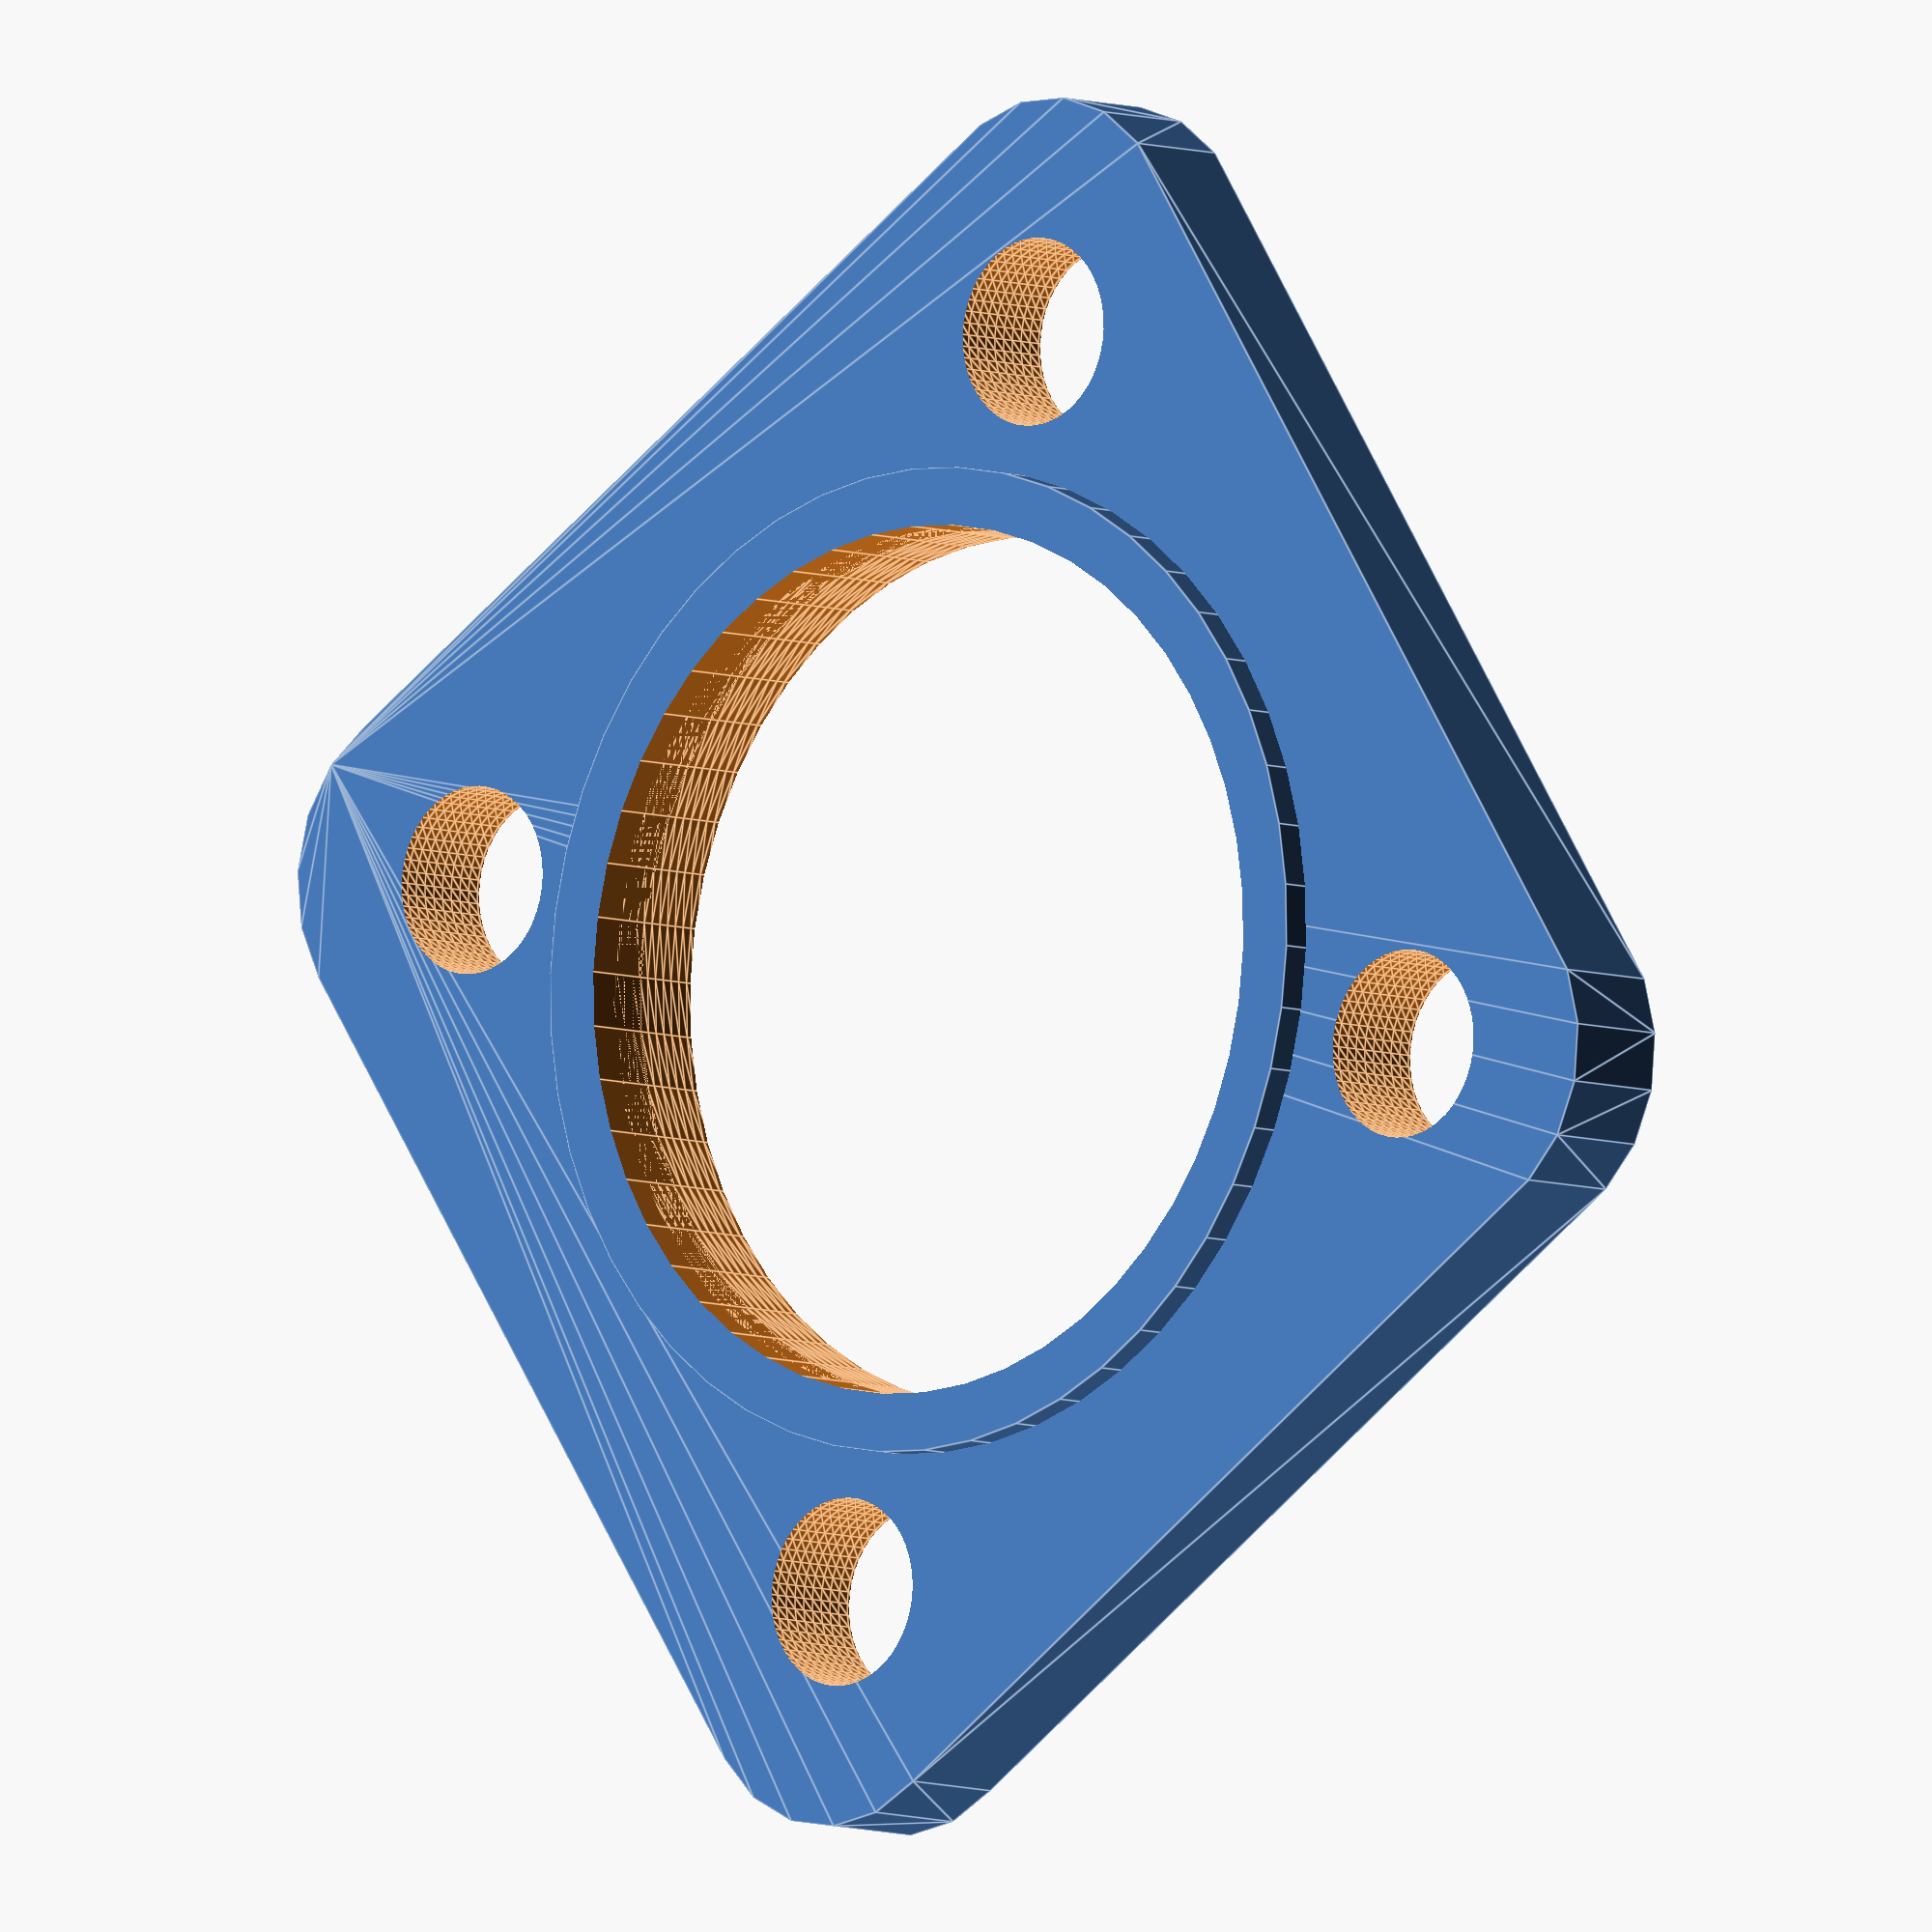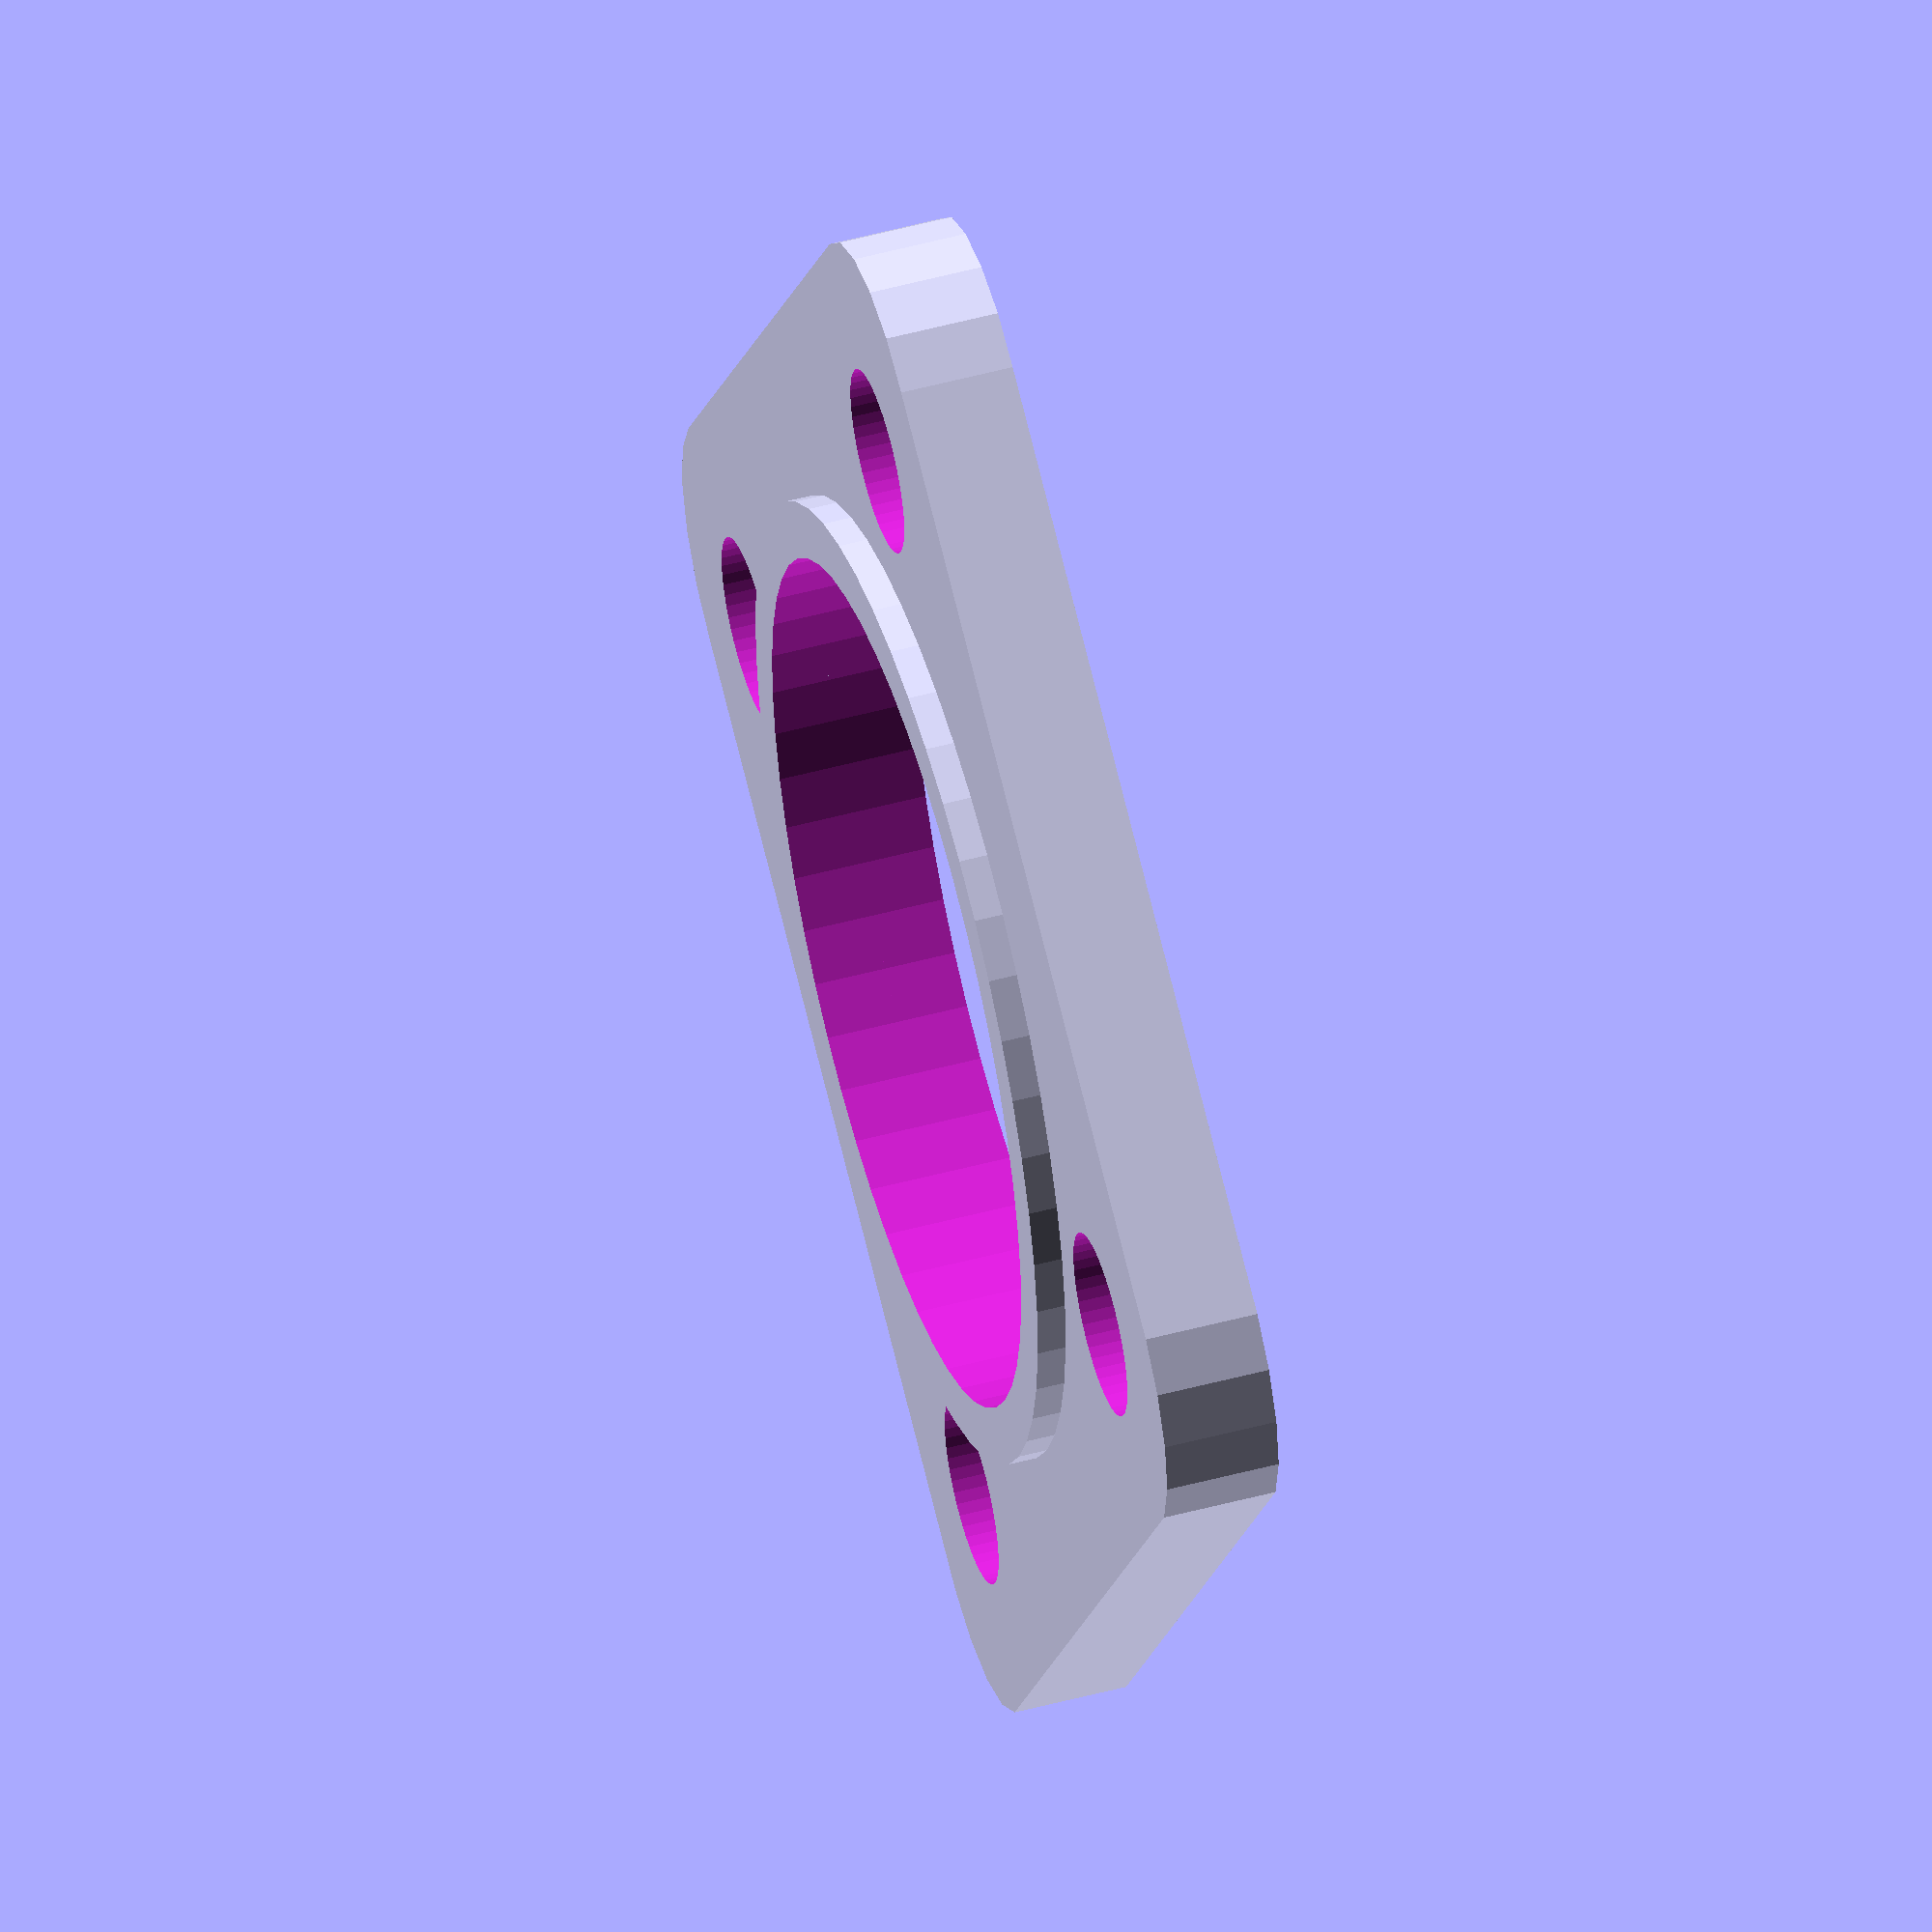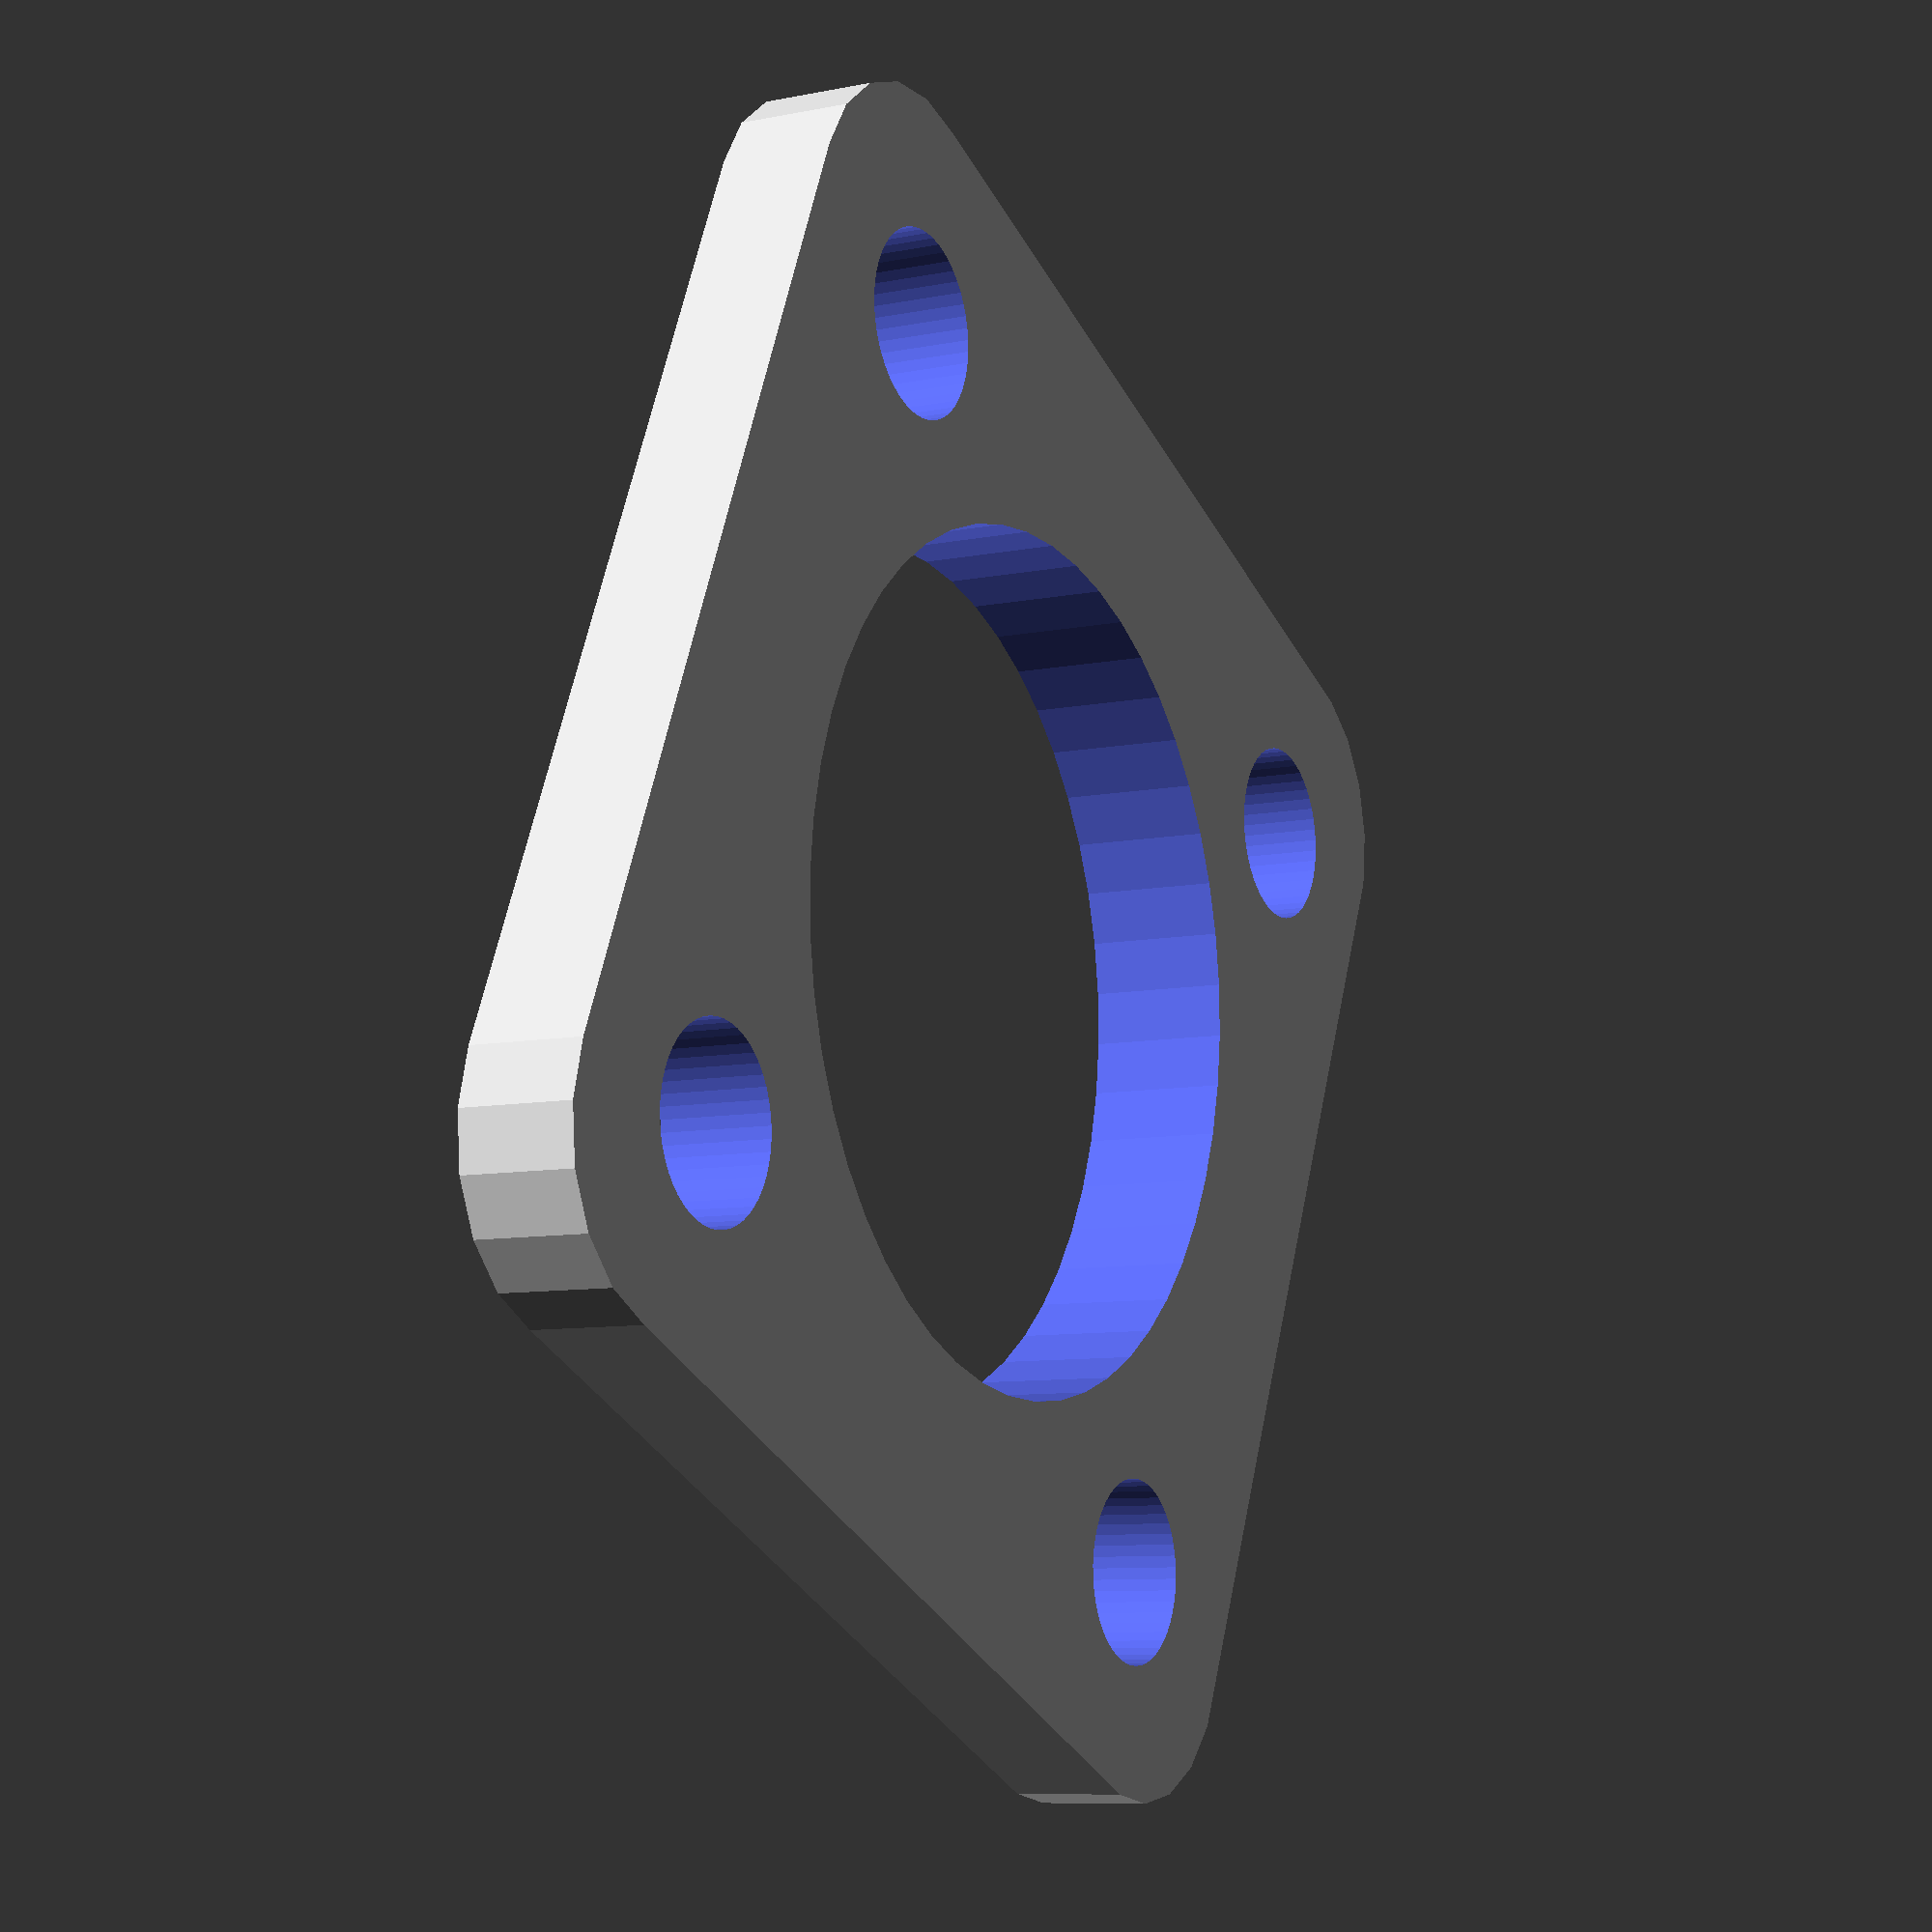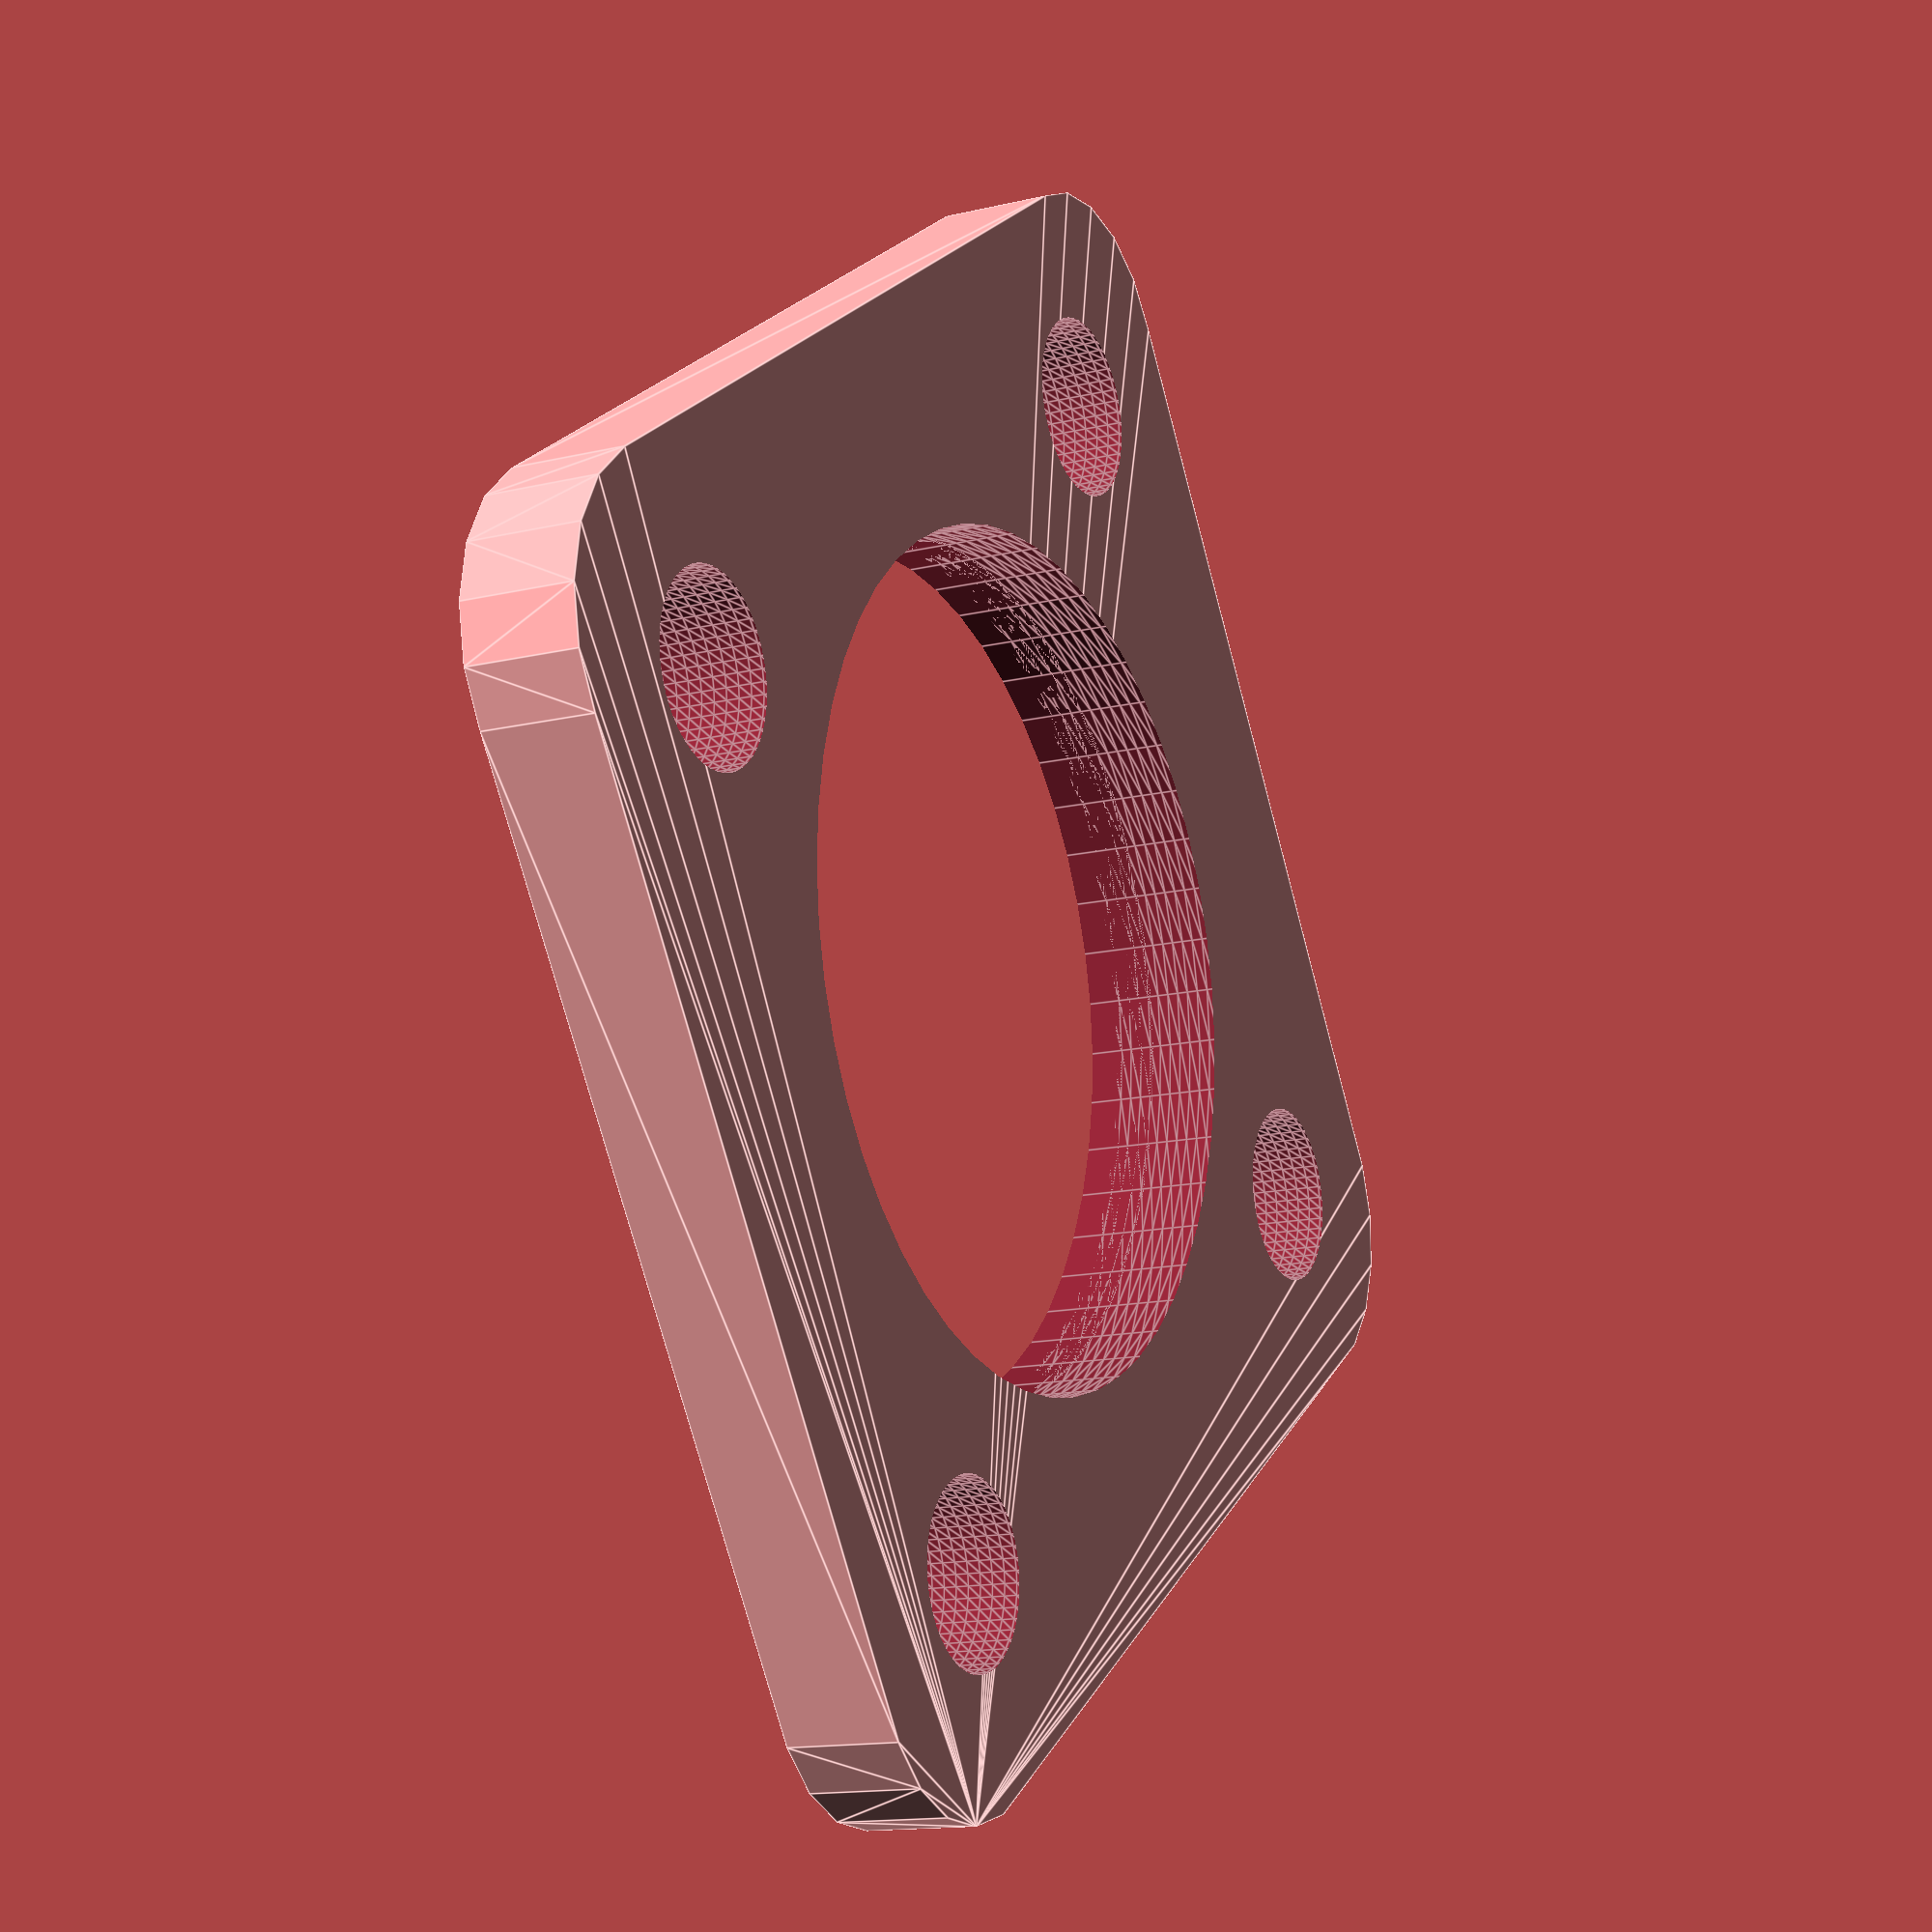
<openscad>
rad = 31;
dx = rad/2;
hole_sz=6.5;
shaft_sz=30;

full_h = 4;

module screw_hole(x,y) {
    translate([x,y,0]){
        linear_extrude(height = full_h+5, center = true, convexity = 10, twist = 0, slices = 20, scale = 1.0) {
            circle(d=hole_sz, $fn=50);
        }
    }
}


module ring(inner, outer, height) {
    difference() {
        cylinder(h=height, r=outer, center=true, $fn=50);
        cylinder(h=height+1, r=inner, center=true, $fn=50);
    }
}

union() {
    difference() {
        hull() {
//          cube([42.3,42.3,full_h], center=true);
        translate([17,17,0]) cylinder(r=6,h=full_h,center=true);
        translate([-17,17,0]) cylinder(r=6,h=full_h,center=true);
        translate([-17,-17,0]) cylinder(r=6,h=full_h,center=true);
        translate([17,-17,0]) cylinder(r=6,h=full_h,center=true);            
        }  
        translate([0,0,-1]){
            screw_hole(dx,dx);
            screw_hole(dx, -dx);
            screw_hole(-dx,dx);
            screw_hole(-dx,-dx);
            
            linear_extrude(height = full_h+4, center = true, convexity = 10, twist = 0, slices = 20, scale = 1.0) {
                circle(d=shaft_sz, $fn=50);
            };
        }
    }
    
    translate([0,0,full_h/2]) {
        ring(15,17,2);
    }
}
 
</openscad>
<views>
elev=186.3 azim=326.6 roll=138.2 proj=o view=edges
elev=309.8 azim=210.0 roll=73.4 proj=o view=wireframe
elev=188.8 azim=155.7 roll=61.6 proj=p view=wireframe
elev=14.4 azim=303.8 roll=117.5 proj=p view=edges
</views>
